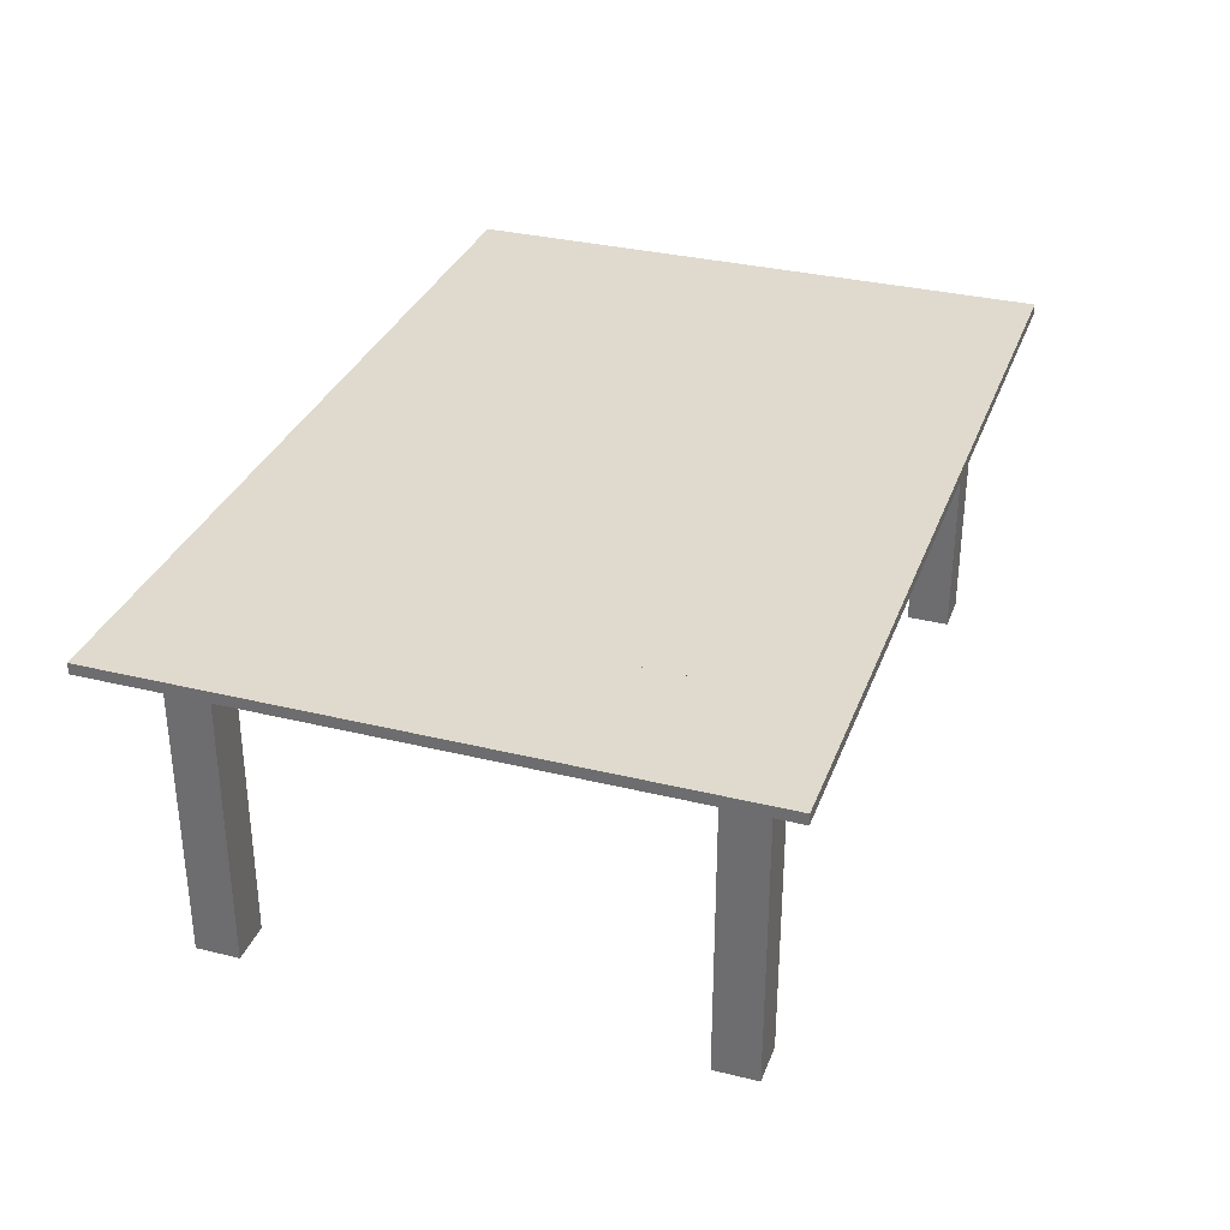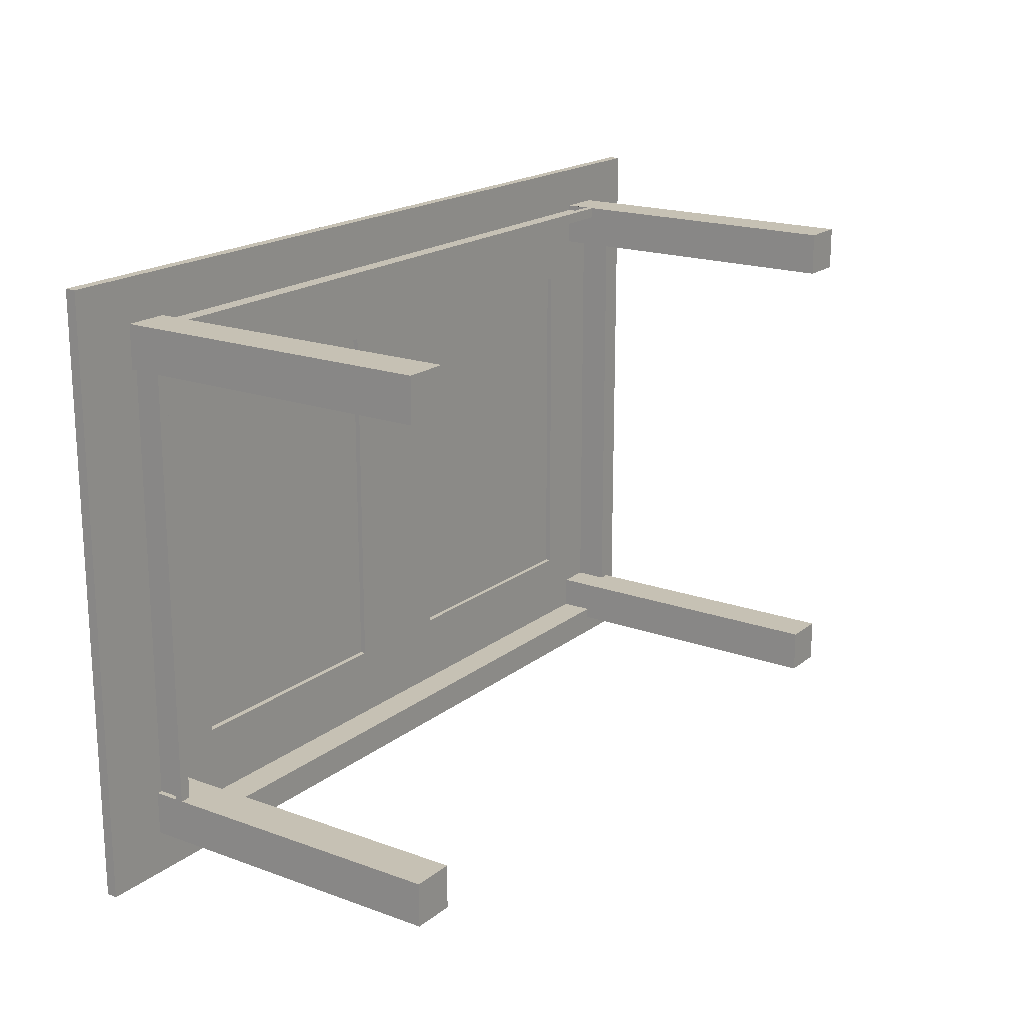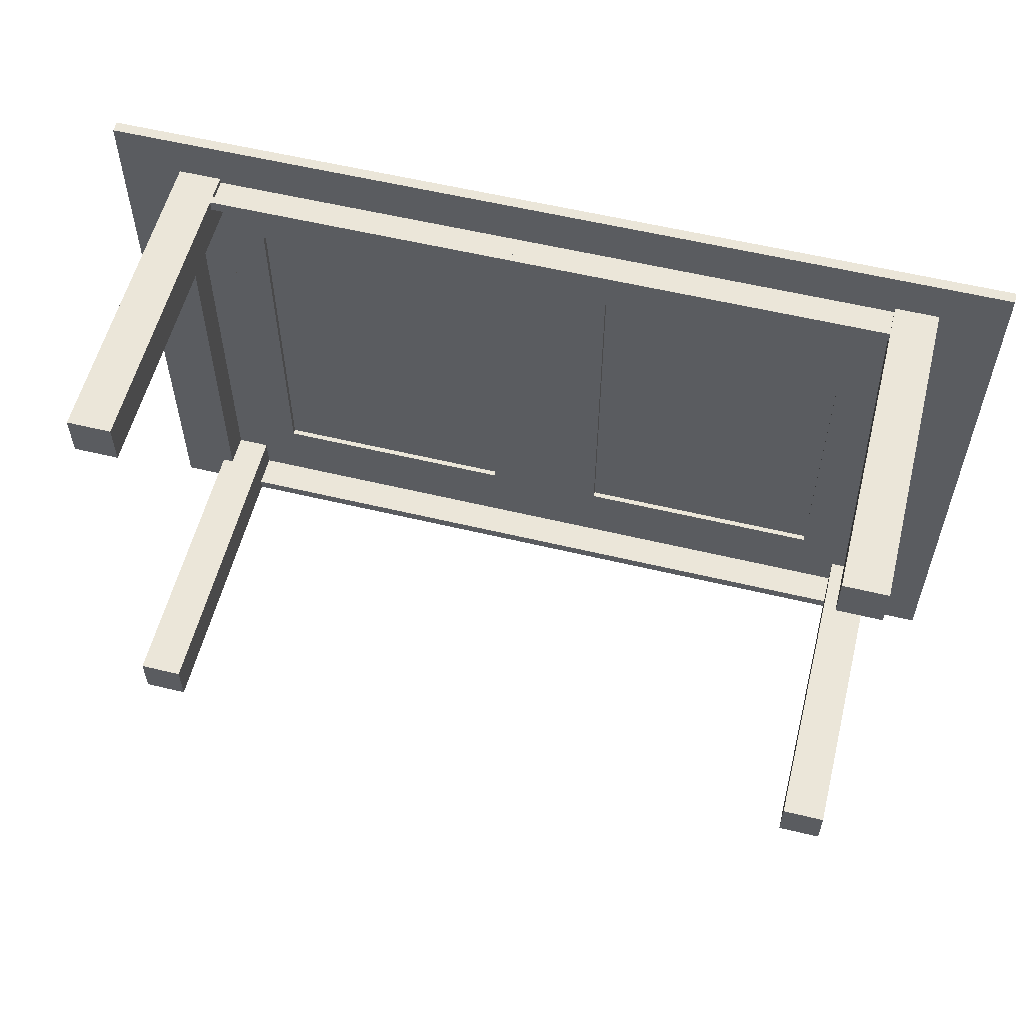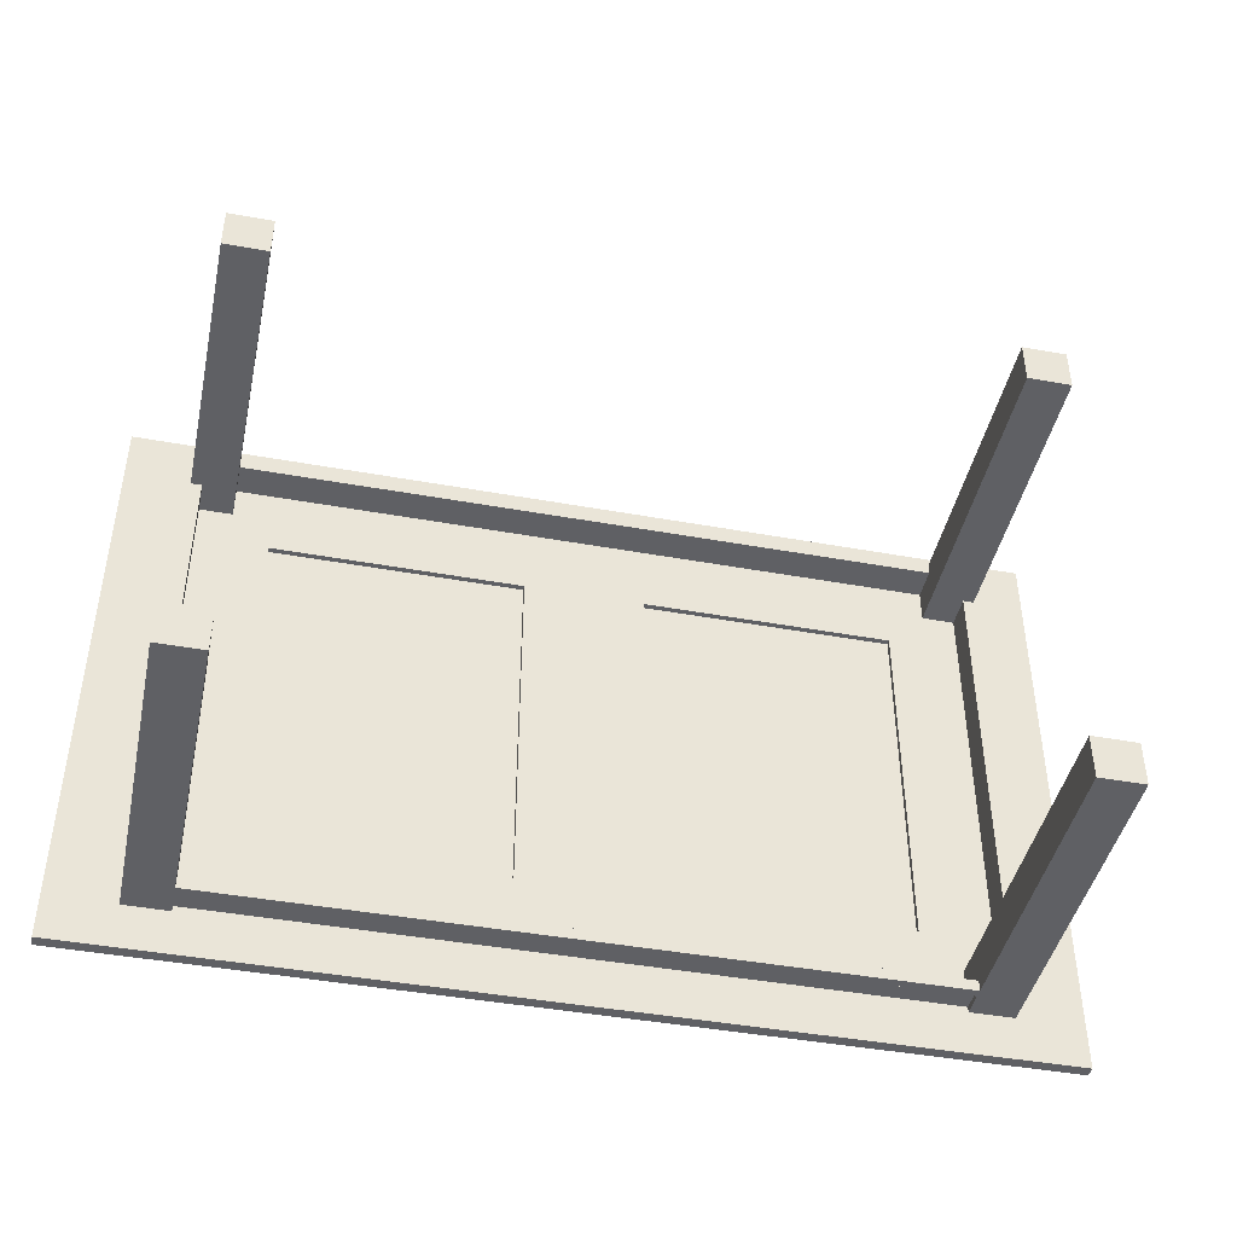
<metadata>
{"format":"obj","ext":"obj","renderer":"f3d","projection":"perspective","resolution":1024,"background":"white","views":[{"elev":32.6,"azim":-71.2,"up":"+Y"},{"elev":18.6,"azim":-55.2,"up":"+Z"},{"elev":57.1,"azim":14.1,"up":"+Z"},{"elev":-43.8,"azim":-12.1,"up":"+Z"}]}
</metadata>
<code>
v 0.3167 -0.2476 -0.181
v 0.3546 -0.2476 -0.2189
v 0.3546 -0.2476 -0.181
v 0.3167 -0.2476 -0.2189
v 0.3546 0.03648 -0.181
v 0.3546 0.008073 -0.181
v 0.3167 0.008073 -0.2189
v 0.3546 0.03648 -0.2189
v 0.3546 0.01517 -0.181
v 0.3167 0.03648 -0.181
v 0.3167 0.008073 -0.2094
v 0.3167 0.03648 -0.2189
v 0.3498 0.03648 -0.181
v 0.3167 0.03648 -0.2094
v 0.3543 0.01517 0.1984
v -0.2893 0.008073 -0.2094
v 0.3167 0.01517 -0.2189
v 0.3498 0.01517 -0.181
v 0.3167 0.03648 -0.2141
v 0.3543 0.008073 0.1984
v -0.2893 0.008073 -0.2189
v -0.2893 0.01517 -0.2189
v 0.3451 0.03648 -0.181
v 0.3167 0.01517 -0.2141
v 0.3496 0.03648 0.1984
v -0.2893 0.03648 -0.2141
v -0.2893 0.03648 -0.2094
v 0.3451 0.008073 -0.181
v 0.3496 0.01517 0.1984
v 0.3543 0.03648 0.2363
v -0.2893 -0.2476 -0.2189
v 0.3543 0.03648 0.1984
v -0.2893 0.03648 -0.181
v -0.3272 0.03648 -0.2189
v 0.3449 0.008073 0.1984
v 0.3543 -0.2476 0.1984
v -0.2893 -0.2476 -0.181
v -0.2893 0.01517 -0.2141
v 0.3449 0.03648 0.1984
v 0.3164 0.03648 0.2363
v 0.3164 0.01517 0.2363
v -0.2893 0.03648 -0.2189
v 0.3543 -0.2476 0.2363
v -0.3272 -0.2476 -0.181
v -0.3272 -0.2476 -0.2189
v 0.3164 0.008073 0.2363
v 0.3165 0.01517 0.2315
v 0.3164 0.03648 0.1984
v 0.3165 0.03648 0.2268
v -0.3177 0.03648 -0.181
v 0.3164 -0.2476 0.2363
v 0.3164 -0.2476 0.1984
v -0.3225 0.03648 -0.181
v -0.3272 0.03648 -0.181
v -0.2893 0.008073 0.2356
v 0.3165 0.03648 0.2315
v -0.2893 0.01517 0.2309
v -0.2893 0.03648 0.2309
v -0.2893 0.03648 0.1978
v -0.2893 0.03648 0.2356
v -0.2893 -0.2476 0.2356
v -0.3177 0.03648 0.1978
v -0.3272 0.03648 0.2356
v -0.2893 0.01517 0.2356
v -0.3177 0.008073 -0.181
v -0.2893 0.03648 0.2262
v -0.2893 -0.2476 0.1978
v -0.3225 0.03648 0.1978
v -0.3272 0.03648 0.1978
v -0.3272 -0.2476 0.2356
v -0.3272 0.01517 -0.181
v -0.3272 0.008073 -0.181
v -0.2893 0.008073 0.2262
v 0.3165 0.008073 0.2268
v -0.3177 0.008073 0.1978
v -0.3225 0.01517 0.1978
v -0.3272 0.01517 0.1978
v -0.3225 0.01517 -0.181
v -0.3272 0.008073 0.1978
v -0.3272 -0.2476 0.1978
v -0.384 0.03648 0.2735
v -0.384 0.04595 0.2735
v 0.4111 0.03648 0.2735
v 0.4111 0.04595 0.2735
v -0.384 0.03648 -0.2567
v -0.384 0.04595 -0.2567
v 0.06553 0.04122 -0.1479
v 0.2833 0.03648 -0.1479
v 0.06553 0.03648 -0.1479
v 0.2833 0.04122 -0.1479
v 0.06553 0.03648 0.1647
v 0.2833 0.04122 0.1647
v 0.2833 0.03648 0.1647
v 0.288 0.04595 0.1694
v 0.288 0.04122 -0.1526
v 0.288 0.04595 -0.1526
v 0.2833 0.04122 0.1694
v 0.06079 0.04595 0.1694
v -0.2609 0.04122 -0.1526
v -0.03863 0.03648 -0.1526
v -0.2609 0.03648 -0.1526
v 0.2833 0.04122 -0.1526
v 0.06553 0.04122 0.1647
v 0.06079 0.04595 -0.1526
v -0.2609 0.04595 -0.1526
v -0.2609 0.04595 -0.1526
v -0.2609 0.04595 0.1647
v 0.288 0.04122 0.1694
v 0.06079 0.04122 0.1694
v -0.2562 0.04122 -0.1526
v -0.03863 0.04122 -0.1479
v -0.03863 0.03648 -0.1479
v 0.06553 0.04122 -0.1526
v 0.06553 0.04122 0.1694
v -0.2609 0.04122 0.1647
v -0.2609 0.04595 0.1694
v -0.2609 0.04118 -0.1479
v 0.06079 0.04122 -0.1526
v -0.2609 0.03648 -0.1479
v -0.2562 0.04122 0.1694
v -0.03863 0.04122 -0.1526
v -0.2562 0.04122 -0.1479
v -0.2562 0.03648 -0.1479
v -0.03863 0.04122 0.1647
v -0.03863 0.03648 0.1647
v -0.2609 0.04122 0.1694
v -0.03389 0.04595 -0.1479
v -0.03389 0.04122 -0.1526
v -0.03389 0.04595 -0.1526
v -0.03389 0.04122 0.1694
v -0.03389 0.04595 0.1694
v -0.2562 0.04122 0.1647
v -0.2562 0.03648 0.1647
v -0.2562 0.04118 -0.1479
v -0.2562 0.03648 -0.1479
v -0.03863 0.04122 0.1694
v 0.4114 0.03648 -0.2567
v 0.4111 0.03648 -0.2189
v 0.4114 0.04595 -0.2567
g mesh1_mesh1-geometry
f 1 2 3
f 2 1 4
f 2 5 3
f 6 1 3
f 1 7 4
f 7 2 4
f 5 2 8
f 3 5 9
f 1 6 10
f 3 9 6
f 7 1 11
f 2 7 8
f 12 5 8
f 10 9 5
f 5 13 9
f 10 6 9
f 14 1 10
f 15 6 9
f 11 1 14
f 16 7 11
f 8 7 17
f 5 12 13
f 8 17 12
f 10 5 13
f 18 9 13
f 10 19 14
f 18 15 9
f 6 15 20
f 14 16 11
f 7 16 21
f 7 22 17
f 13 12 23
f 24 12 17
f 10 13 23
f 25 18 13
f 10 12 19
f 26 14 19
f 16 14 27
f 14 26 27
f 20 28 6
f 15 18 29
f 15 30 20
f 16 31 21
f 22 7 21
f 22 24 17
f 23 12 10
f 23 25 13
f 12 24 19
f 25 30 32
f 30 15 32
f 18 25 29
f 24 26 19
f 33 16 27
f 26 34 27
f 35 23 28
f 28 20 35
f 20 30 36
f 31 16 37
f 31 34 21
f 21 34 22
f 24 22 38
f 25 23 39
f 30 25 40
f 41 30 40
f 23 35 39
f 40 25 39
f 26 24 38
f 34 26 42
f 26 22 42
f 37 16 33
f 27 34 33
f 22 26 38
f 36 30 43
f 44 31 37
f 34 31 45
f 22 34 42
f 46 30 41
f 40 46 41
f 41 40 47
f 48 49 39
f 40 39 49
f 33 44 37
f 33 34 50
f 36 51 52
f 51 48 52
f 30 51 43
f 51 36 43
f 31 44 45
f 44 34 45
f 53 34 54
f 34 44 54
f 51 30 46
f 41 55 46
f 40 51 46
f 56 47 40
f 57 41 47
f 58 59 60
f 61 58 60
f 60 62 63
f 63 64 60
f 48 51 49
f 40 49 56
f 44 33 65
f 50 34 53
f 65 33 50
f 59 58 66
f 66 67 59
f 63 68 69
f 69 70 63
f 71 53 54
f 54 44 72
f 55 41 64
f 73 46 55
f 56 51 40
f 56 57 47
f 41 57 64
f 56 66 58
f 57 56 58
f 60 59 62
f 61 66 58
f 61 60 64
f 63 62 68
f 63 55 64
f 49 51 56
f 74 66 49
f 66 56 49
f 72 44 65
f 53 62 50
f 62 65 50
f 67 66 61
f 67 75 59
f 59 75 62
f 76 69 68
f 77 70 69
f 70 55 63
f 53 71 78
f 54 72 71
f 62 53 68
f 53 76 68
f 46 73 74
f 61 64 55
f 66 74 73
f 65 79 72
f 76 53 78
f 65 62 75
f 67 79 75
f 69 76 77
f 79 70 77
f 55 70 61
f 71 76 78
f 79 71 72
f 79 65 75
f 79 67 80
f 76 71 77
f 70 79 80
f 71 79 77
g mesh1_mesh1-geometry
f 3 2 1
f 4 1 2
f 3 5 2
f 3 1 6
f 4 7 1
f 4 2 7
f 8 2 5
f 9 5 3
f 10 6 1
f 6 9 3
f 11 1 7
f 8 7 2
f 8 5 12
f 5 9 10
f 9 13 5
f 9 6 10
f 10 1 14
f 9 6 18
f 18 6 9
f 9 6 15
f 14 1 11
f 11 7 16
f 11 17 7
f 7 17 11
f 17 7 8
f 13 12 5
f 12 17 8
f 13 5 10
f 13 9 18
f 14 19 10
f 28 18 6
f 6 18 28
f 9 15 18
f 20 15 6
f 11 16 14
f 19 11 14
f 14 11 19
f 21 16 7
f 17 11 24
f 24 11 17
f 17 22 7
f 23 12 13
f 17 12 24
f 23 13 10
f 18 23 13
f 13 23 18
f 13 18 25
f 19 12 10
f 19 14 26
f 27 14 16
f 27 26 14
f 18 28 23
f 23 28 18
f 6 28 20
f 29 18 15
f 15 48 20
f 20 30 15
f 15 35 20
f 20 35 15
f 24 11 19
f 19 11 24
f 21 31 16
f 21 38 16
f 16 38 21
f 21 7 22
f 17 24 22
f 10 12 23
f 13 25 23
f 19 24 12
f 81 82 83
f 32 30 25
f 32 15 30
f 84 83 82
f 29 25 18
f 25 39 32
f 29 32 25
f 19 26 24
f 27 16 33
f 16 38 27
f 27 38 16
f 27 34 26
f 27 38 26
f 26 38 27
f 28 23 35
f 35 20 28
f 35 15 29
f 29 15 35
f 32 29 15
f 20 48 36
f 32 48 15
f 36 30 20
f 37 16 31
f 21 34 31
f 38 21 22
f 22 21 38
f 22 34 21
f 38 22 24
f 39 23 25
f 85 86 81
f 40 25 30
f 40 30 41
f 82 81 86
f 39 35 23
f 39 29 25
f 25 29 39
f 39 48 32
f 39 25 40
f 38 24 26
f 42 26 34
f 42 22 26
f 87 88 89
f 33 16 37
f 33 34 27
f 38 26 22
f 35 29 39
f 39 29 35
f 52 36 48
f 43 30 36
f 37 31 44
f 45 31 34
f 42 34 22
f 41 30 46
f 41 46 40
f 47 40 41
f 39 49 48
f 49 39 40
f 88 87 90
f 91 87 89
f 88 92 93
f 37 44 33
f 50 34 33
f 52 51 36
f 52 48 51
f 43 51 30
f 43 36 51
f 45 44 31
f 45 34 44
f 54 34 53
f 54 44 34
f 46 30 51
f 46 47 41
f 41 47 46
f 46 55 41
f 46 51 40
f 40 47 56
f 47 41 57
f 60 59 58
f 60 58 61
f 58 64 60
f 63 62 60
f 60 64 63
f 94 95 96
f 97 94 98
f 49 51 48
f 56 49 40
f 99 100 101
f 87 102 90
f 92 88 90
f 87 91 103
f 103 93 92
f 65 33 44
f 53 34 50
f 50 33 65
f 66 58 59
f 59 67 66
f 95 104 96
f 69 68 63
f 63 70 69
f 54 53 71
f 72 44 54
f 74 47 46
f 46 47 74
f 64 41 55
f 55 46 73
f 40 51 56
f 74 56 47
f 47 56 74
f 47 57 56
f 64 57 41
f 58 66 56
f 58 56 57
f 62 59 60
f 58 66 61
f 64 60 61
f 64 58 57
f 68 62 63
f 64 55 63
f 99 105 106
f 105 107 106
f 106 107 105
f 95 94 108
f 94 97 108
f 109 97 98
f 104 109 98
f 56 51 49
f 49 66 74
f 49 56 66
f 56 74 49
f 49 74 56
f 100 99 110
f 105 99 101
f 100 111 112
f 112 111 100
f 102 87 113
f 102 92 90
f 103 109 87
f 93 103 91
f 92 114 103
f 65 44 72
f 50 62 53
f 78 50 53
f 53 50 78
f 50 65 62
f 78 65 50
f 50 65 78
f 58 66 57
f 57 66 58
f 61 66 67
f 59 75 67
f 62 75 59
f 102 104 95
f 68 69 76
f 69 70 77
f 63 55 70
f 78 71 53
f 71 72 54
f 68 53 62
f 68 76 53
f 74 73 46
f 55 64 61
f 57 55 64
f 64 55 57
f 57 73 55
f 55 73 57
f 62 76 68
f 68 76 62
f 107 115 116
f 105 117 107
f 97 95 108
f 97 109 114
f 109 104 118
f 73 74 66
f 119 105 101
f 110 120 99
f 100 110 121
f 122 112 123
f 112 124 125
f 111 100 121
f 121 100 111
f 124 112 111
f 112 122 111
f 87 109 113
f 113 104 102
f 102 97 92
f 109 103 114
f 114 92 97
f 72 79 65
f 65 78 72
f 72 78 65
f 78 53 76
f 75 62 65
f 73 57 66
f 66 57 73
f 61 67 70
f 75 79 67
f 75 76 62
f 62 76 75
f 95 97 102
f 77 76 69
f 77 70 79
f 61 70 55
f 71 72 78
f 78 72 71
f 78 76 71
f 72 71 79
f 107 117 115
f 116 115 126
f 105 119 117
f 127 128 129
f 104 113 118
f 113 109 118
f 130 127 131
f 122 120 110
f 99 120 126
f 121 122 110
f 132 125 124
f 121 124 111
f 122 121 111
f 125 132 133
f 75 65 79
f 80 70 67
f 80 67 79
f 77 75 79
f 79 75 77
f 75 77 76
f 76 77 75
f 77 71 76
f 80 79 70
f 77 79 71
f 99 126 115
f 128 127 130
f 133 134 135
f 120 122 132
f 121 130 124
f 134 133 132
f 130 121 128
f 136 124 130
g mesh1_mesh1-geometry
f 5 83 8
f 8 83 5
f 8 85 12
f 12 85 8
f 30 83 5
f 5 83 30
f 137 8 83
f 83 8 137
f 13 32 5
f 5 32 13
f 27 10 14
f 14 10 27
f 8 137 85
f 85 137 8
f 12 85 19
f 19 85 12
f 83 30 81
f 81 30 83
f 30 5 32
f 32 5 30
f 83 137 138
f 138 137 83
f 137 84 83
f 83 84 137
f 32 13 25
f 25 13 32
f 10 27 88
f 88 27 10
f 20 48 15
f 86 137 85
f 85 137 86
f 19 85 42
f 42 85 19
f 81 30 40
f 40 30 81
f 83 82 81
f 84 137 139
f 139 137 84
f 82 83 84
f 10 39 23
f 23 39 10
f 32 39 25
f 25 32 29
f 26 19 42
f 42 19 26
f 88 27 89
f 89 27 88
f 10 88 48
f 48 88 10
f 15 29 32
f 36 48 20
f 15 48 32
f 137 86 139
f 139 86 137
f 81 86 85
f 42 85 34
f 34 85 42
f 81 40 60
f 60 40 81
f 86 81 82
f 139 96 84
f 84 96 139
f 84 94 82
f 82 94 84
f 39 10 48
f 48 10 39
f 32 48 39
f 89 27 100
f 100 27 89
f 89 88 87
f 93 48 88
f 88 48 93
f 59 27 33
f 33 27 59
f 48 36 52
f 96 139 86
f 86 139 96
f 81 63 85
f 85 63 81
f 34 85 54
f 54 85 34
f 60 40 58
f 58 40 60
f 81 60 63
f 63 60 81
f 82 105 86
f 86 105 82
f 94 84 96
f 96 84 94
f 82 94 98
f 98 94 82
f 100 27 101
f 101 27 100
f 89 100 91
f 91 100 89
f 90 87 88
f 89 87 91
f 66 48 93
f 93 48 66
f 93 92 88
f 66 27 59
f 59 27 66
f 59 33 50
f 50 33 59
f 96 86 104
f 104 86 96
f 69 85 63
f 63 85 69
f 54 85 69
f 69 85 54
f 58 40 56
f 56 40 58
f 60 64 58
f 82 116 105
f 105 116 82
f 106 86 105
f 105 86 106
f 96 95 94
f 98 94 97
f 82 98 131
f 131 98 82
f 48 66 49
f 49 66 48
f 101 27 66
f 66 27 101
f 101 100 99
f 101 112 100
f 100 112 101
f 125 91 100
f 100 91 125
f 90 102 87
f 90 88 92
f 103 91 87
f 66 93 91
f 91 93 66
f 92 93 103
f 59 50 62
f 62 50 59
f 104 86 129
f 129 86 104
f 96 104 95
f 68 54 69
f 69 54 68
f 54 68 53
f 53 68 54
f 57 58 64
f 82 131 116
f 116 131 82
f 105 116 107
f 107 116 105
f 129 86 106
f 106 86 129
f 106 105 99
f 108 94 95
f 108 97 94
f 98 97 109
f 104 129 98
f 98 129 104
f 98 109 104
f 131 98 129
f 129 98 131
f 66 119 101
f 101 119 66
f 110 99 100
f 101 99 105
f 112 101 123
f 123 101 112
f 125 100 112
f 112 100 125
f 66 91 125
f 125 91 66
f 113 87 102
f 90 92 102
f 87 109 103
f 91 103 93
f 103 114 92
f 95 104 102
f 116 115 107
f 115 107 116
f 107 117 105
f 107 99 106
f 108 95 97
f 114 109 97
f 118 104 109
f 131 129 127
f 127 129 131
f 66 135 119
f 119 135 66
f 135 101 119
f 119 101 135
f 101 105 119
f 99 120 110
f 121 110 100
f 123 101 135
f 135 101 123
f 123 112 122
f 125 124 112
f 111 112 124
f 111 122 112
f 66 125 133
f 133 125 66
f 113 109 87
f 102 104 113
f 92 97 102
f 114 103 109
f 97 92 114
f 70 67 61
f 102 97 95
f 115 117 107
f 99 107 115
f 126 115 116
f 115 116 126
f 117 119 105
f 129 128 127
f 118 113 104
f 118 109 113
f 131 127 130
f 66 133 135
f 135 133 66
f 110 120 122
f 126 120 99
f 110 122 121
f 124 125 132
f 111 124 121
f 111 121 122
f 133 132 125
f 67 70 80
f 115 126 99
f 130 127 128
f 135 134 133
f 132 122 120
f 124 130 121
f 132 133 134
f 128 121 130
f 130 124 136
g mesh1_mesh1-geometry
f 104 94 96
f 96 94 104
f 94 104 98
f 98 104 94
f 90 103 87
f 87 103 90
f 103 90 92
f 92 90 103
f 131 106 116
f 116 106 131
f 116 107 115
f 116 106 107
f 107 106 116
f 106 127 129
f 129 127 106
f 106 99 107
f 127 106 131
f 131 106 127
f 115 107 99
f 126 116 115
f 132 111 124
f 124 111 132
f 111 132 122
f 122 132 111
g mesh2_mesh2-geometry
l 20 35
g mesh3_mesh3-geometry
l 117 99
g mesh4_mesh4-geometry
l 134 111
g mesh5_mesh5-geometry
l 136 120

</code>
